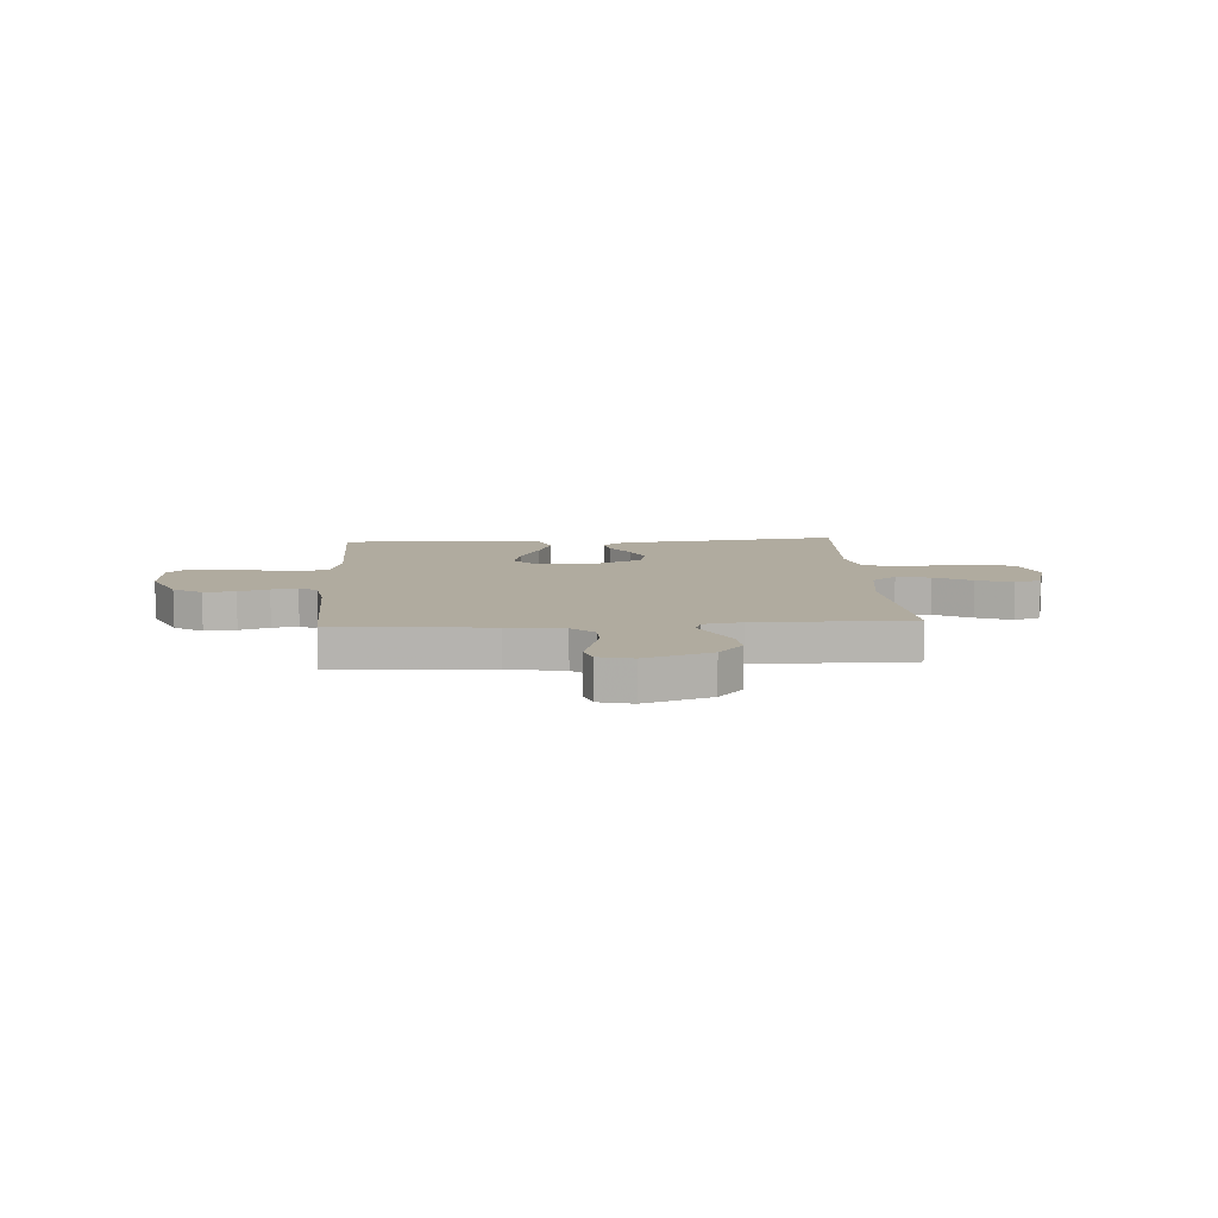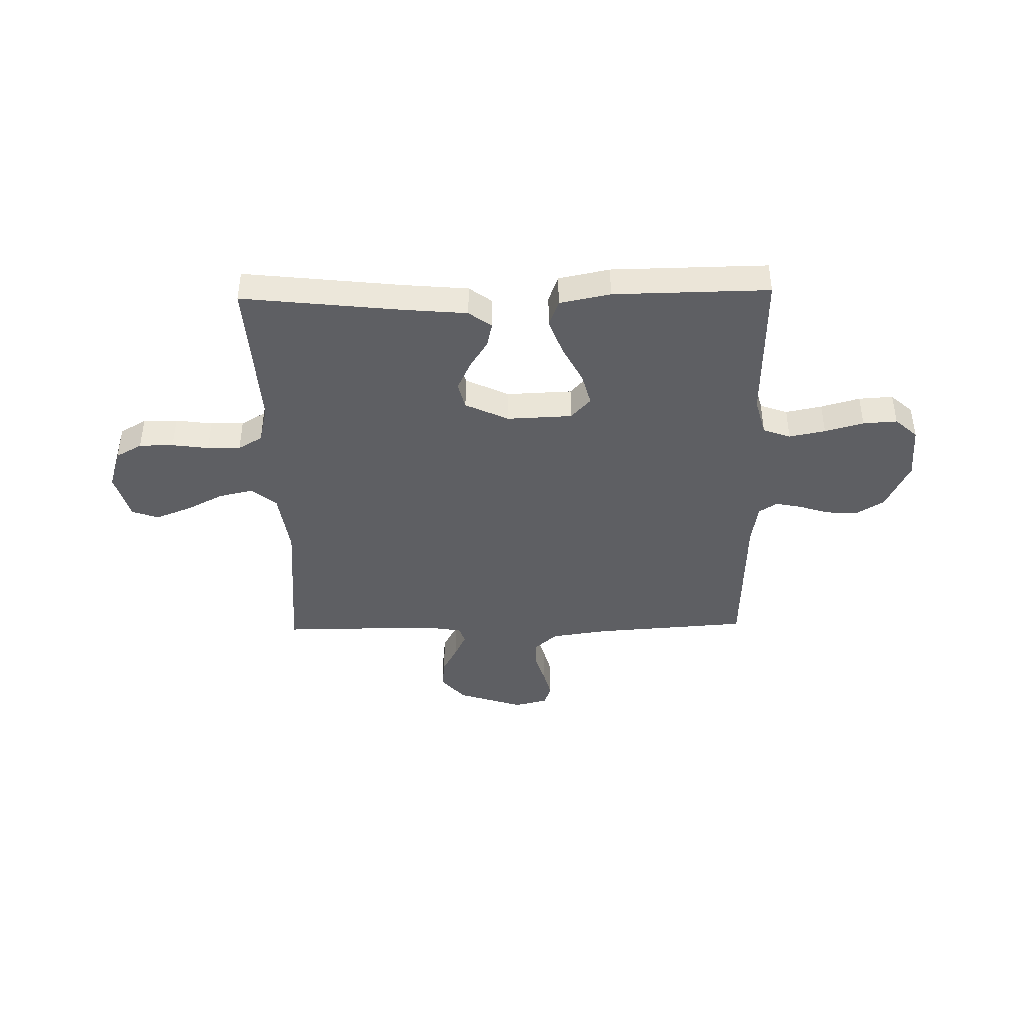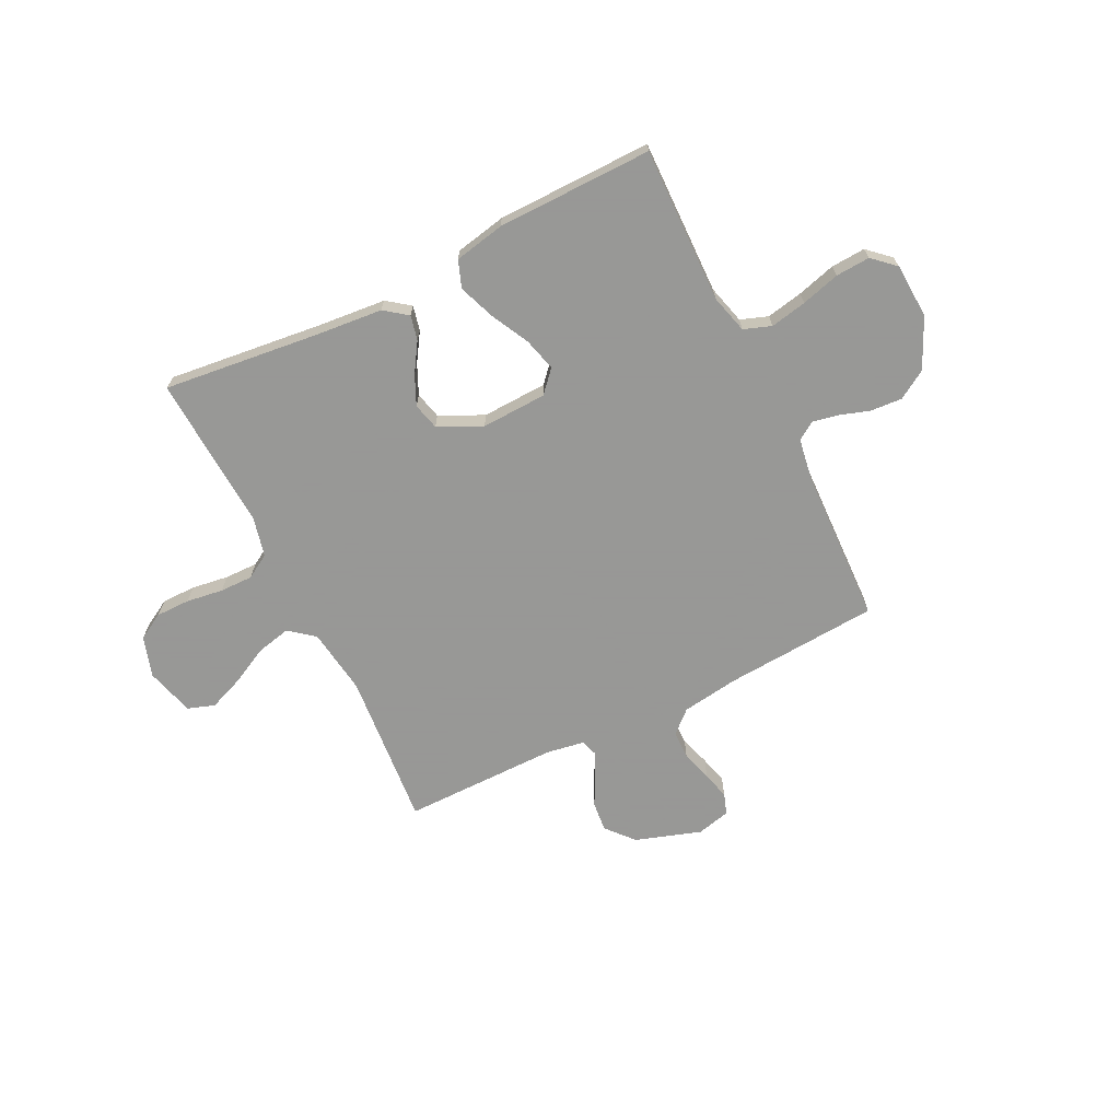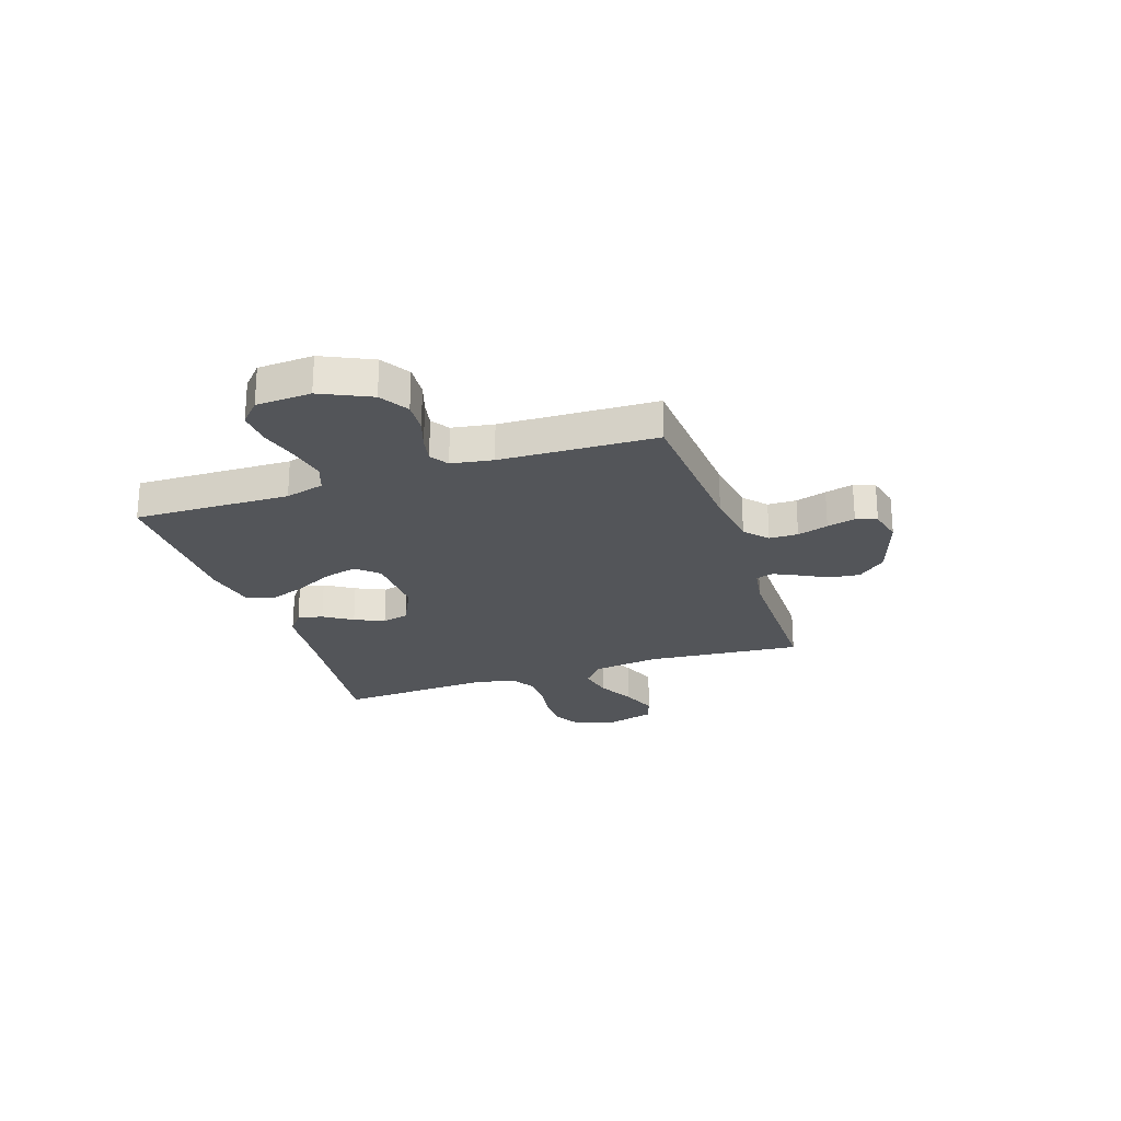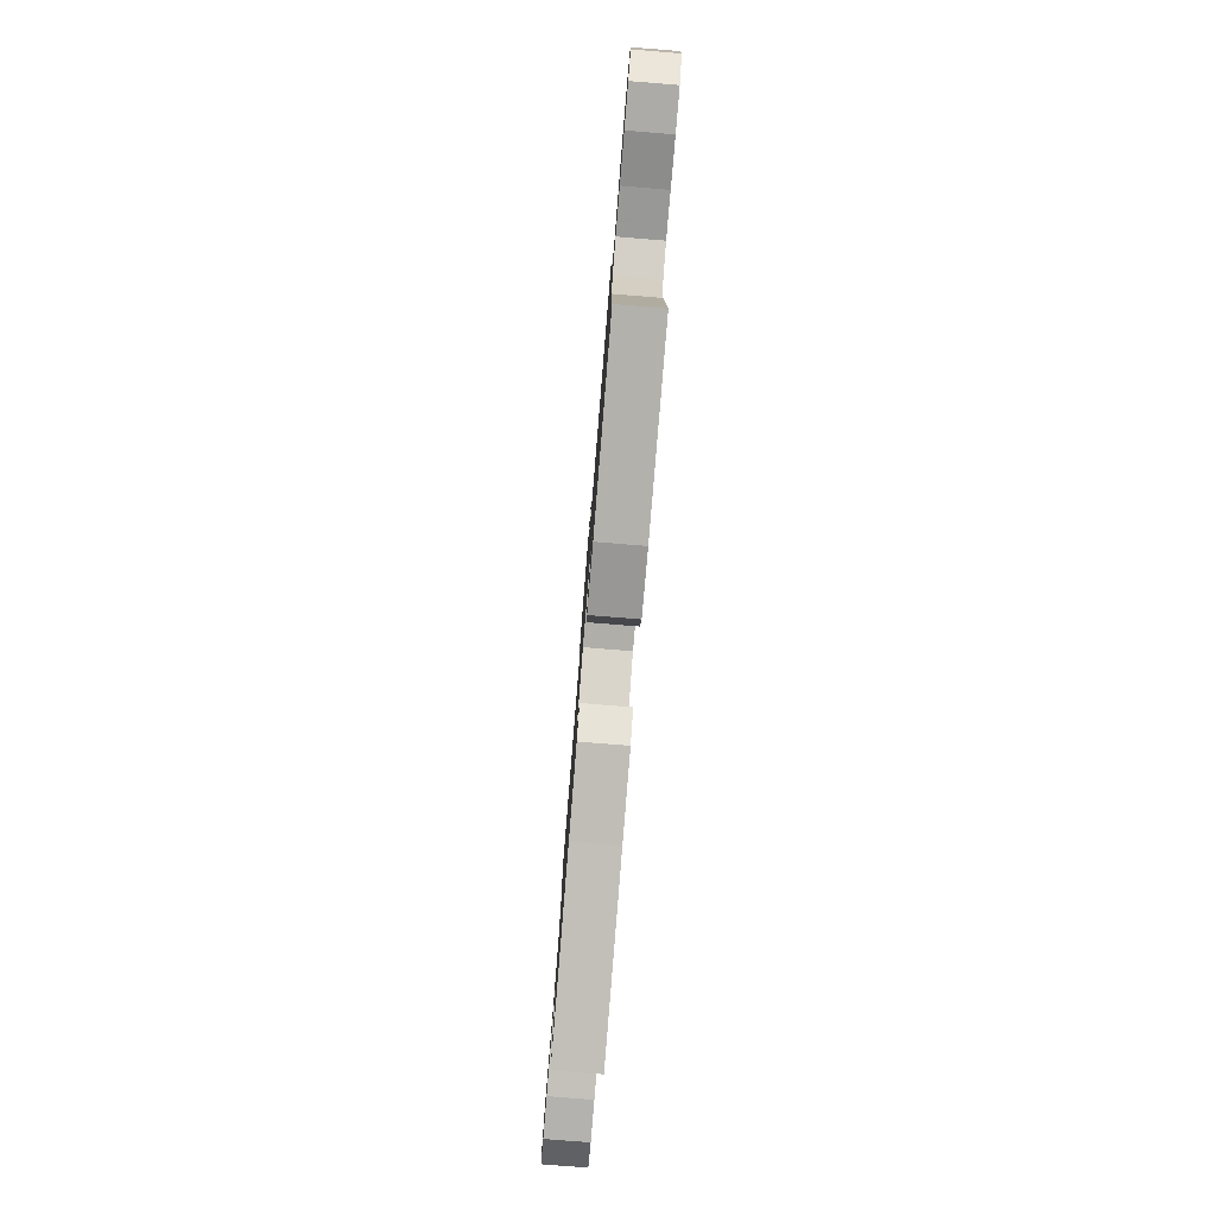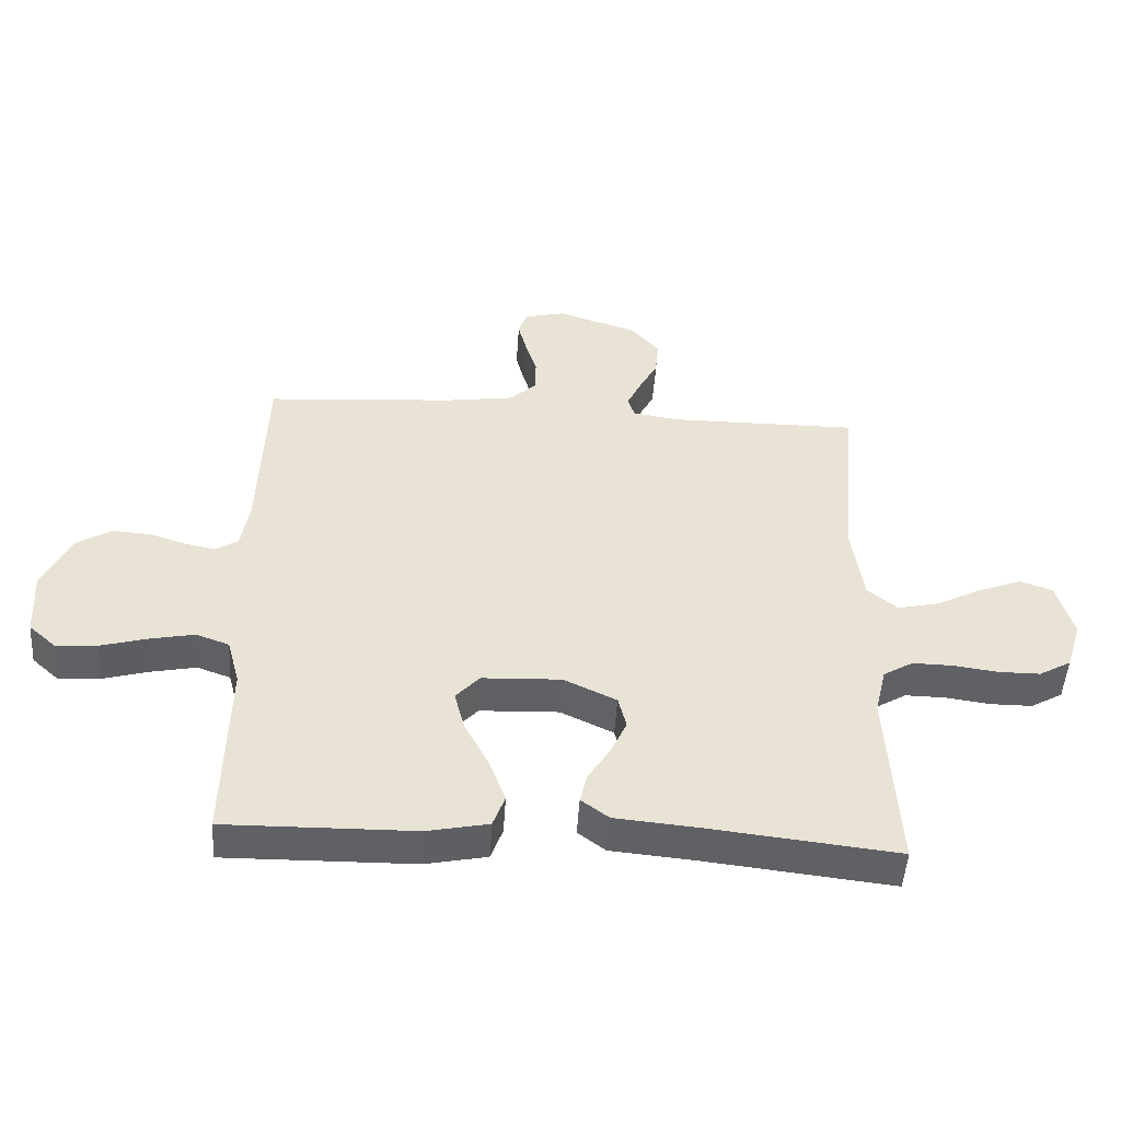
<metadata>
{"format":"obj","ext":"obj","renderer":"f3d","projection":"perspective","resolution":1024,"background":"white","views":[{"elev":9.7,"azim":-3.7,"up":"+Y"},{"elev":-41.8,"azim":-178.8,"up":"+Y"},{"elev":-68.4,"azim":-153.7,"up":"+Y"},{"elev":-24.3,"azim":-71.6,"up":"+Y"},{"elev":-79.8,"azim":-94.6,"up":"+Z"},{"elev":-49.1,"azim":-3.6,"up":"+Z"}]}
</metadata>
<code>
v -0.5 0.07 0.5
v -0.2 0.07 0.521
v -0.091 0.07 0.537
v -0.048 0.07 0.576
v -0.047 0.07 0.631
v -0.065 0.07 0.69
v -0.079 0.07 0.744
v -0.065 0.07 0.784
v 0 0.07 0.8
v 0.127 0.07 0.758
v 0.173 0.07 0.705
v 0.167 0.07 0.647
v 0.138 0.07 0.592
v 0.115 0.07 0.544
v 0.126 0.07 0.511
v 0.2 0.07 0.499
v 0.5 0.07 0.5
v 0.474 0.07 0.2
v 0.492 0.07 0.072
v 0.54 0.07 0.033
v 0.606 0.07 0.048
v 0.678 0.07 0.085
v 0.747 0.07 0.112
v 0.799 0.07 0.094
v 0.825 0.07 0
v 0.8 0.07 -0.078
v 0.749 0.07 -0.107
v 0.683 0.07 -0.107
v 0.612 0.07 -0.097
v 0.548 0.07 -0.096
v 0.501 0.07 -0.124
v 0.483 0.07 -0.2
v 0.5 0.07 -0.5
v 0.2 0.07 -0.466
v 0.069 0.07 -0.454
v 0.025 0.07 -0.421
v 0.036 0.07 -0.373
v 0.071 0.07 -0.318
v 0.097 0.07 -0.261
v 0.084 0.07 -0.209
v 0 0.07 -0.169
v -0.126 0.07 -0.174
v -0.164 0.07 -0.216
v -0.147 0.07 -0.28
v -0.109 0.07 -0.354
v -0.083 0.07 -0.424
v -0.102 0.07 -0.476
v -0.2 0.07 -0.496
v -0.5 0.07 -0.5
v -0.494 0.07 -0.2
v -0.514 0.07 -0.125
v -0.567 0.07 -0.106
v -0.637 0.07 -0.12
v -0.712 0.07 -0.141
v -0.778 0.07 -0.145
v -0.821 0.07 -0.106
v -0.827 0.07 0
v -0.782 0.07 0.096
v -0.727 0.07 0.13
v -0.666 0.07 0.126
v -0.608 0.07 0.107
v -0.558 0.07 0.097
v -0.523 0.07 0.12
v -0.51 0.07 0.2
v -0.5 0 0.5
v -0.2 0 0.521
v -0.091 0 0.537
v -0.048 0 0.576
v -0.047 0 0.631
v -0.065 0 0.69
v -0.079 0 0.744
v -0.065 0 0.784
v 0 0 0.8
v 0.127 0 0.758
v 0.173 0 0.705
v 0.167 0 0.647
v 0.138 0 0.592
v 0.115 0 0.544
v 0.126 0 0.511
v 0.2 0 0.499
v 0.5 0 0.5
v 0.474 0 0.2
v 0.492 0 0.072
v 0.54 0 0.033
v 0.606 0 0.048
v 0.678 0 0.085
v 0.747 0 0.112
v 0.799 0 0.094
v 0.825 0 0
v 0.8 0 -0.078
v 0.749 0 -0.107
v 0.683 0 -0.107
v 0.612 0 -0.097
v 0.548 0 -0.096
v 0.501 0 -0.124
v 0.483 0 -0.2
v 0.5 0 -0.5
v 0.2 0 -0.466
v 0.069 0 -0.454
v 0.025 0 -0.421
v 0.036 0 -0.373
v 0.071 0 -0.318
v 0.097 0 -0.261
v 0.084 0 -0.209
v 0 0 -0.169
v -0.126 0 -0.174
v -0.164 0 -0.216
v -0.147 0 -0.28
v -0.109 0 -0.354
v -0.083 0 -0.424
v -0.102 0 -0.476
v -0.2 0 -0.496
v -0.5 0 -0.5
v -0.494 0 -0.2
v -0.514 0 -0.125
v -0.567 0 -0.106
v -0.637 0 -0.12
v -0.712 0 -0.141
v -0.778 0 -0.145
v -0.821 0 -0.106
v -0.827 0 0
v -0.782 0 0.096
v -0.727 0 0.13
v -0.666 0 0.126
v -0.608 0 0.107
v -0.558 0 0.097
v -0.523 0 0.12
v -0.51 0 0.2
f 58 59 60 61
f 58 61 62
f 57 58 62
f 56 57 62
f 53 54 55 56
f 52 53 56 62
f 51 52 62 63
f 47 48 49 50
f 44 45 46 47
f 43 44 47 50
f 42 43 50 51
f 35 36 37 38
f 34 35 38 39
f 32 33 34 39
f 31 32 39 40
f 26 27 28 29
f 26 29 30
f 25 26 30
f 24 25 30
f 21 22 23 24
f 21 24 30 31
f 16 17 18
f 15 16 18 19
f 10 11 12 13
f 10 13 14
f 9 10 14
f 8 9 14 15
f 5 6 7 8
f 64 1 2
f 64 2 3
f 63 64 3
f 41 42 51 63
f 41 63 3 4
f 40 41 4 5
f 20 21 31 40
f 19 20 40
f 15 19 40 5
f 5 8 15
f 125 124 123 122
f 126 125 122
f 126 122 121
f 126 121 120
f 120 119 118 117
f 126 120 117 116
f 127 126 116 115
f 114 113 112 111
f 111 110 109 108
f 114 111 108 107
f 115 114 107 106
f 102 101 100 99
f 103 102 99 98
f 103 98 97 96
f 104 103 96 95
f 93 92 91 90
f 94 93 90
f 94 90 89
f 94 89 88
f 88 87 86 85
f 95 94 88 85
f 82 81 80
f 83 82 80 79
f 77 76 75 74
f 78 77 74
f 78 74 73
f 79 78 73 72
f 72 71 70 69
f 66 65 128
f 67 66 128
f 67 128 127
f 127 115 106 105
f 68 67 127 105
f 69 68 105 104
f 104 95 85 84
f 104 84 83
f 69 104 83 79
f 79 72 69
f 1 65 66 2
f 2 66 67 3
f 3 67 68 4
f 4 68 69 5
f 5 69 70 6
f 6 70 71 7
f 7 71 72 8
f 8 72 73 9
f 9 73 74 10
f 10 74 75 11
f 11 75 76 12
f 12 76 77 13
f 13 77 78 14
f 14 78 79 15
f 15 79 80 16
f 16 80 81 17
f 17 81 82 18
f 18 82 83 19
f 19 83 84 20
f 20 84 85 21
f 21 85 86 22
f 22 86 87 23
f 23 87 88 24
f 24 88 89 25
f 25 89 90 26
f 26 90 91 27
f 27 91 92 28
f 28 92 93 29
f 29 93 94 30
f 30 94 95 31
f 31 95 96 32
f 32 96 97 33
f 33 97 98 34
f 34 98 99 35
f 35 99 100 36
f 36 100 101 37
f 37 101 102 38
f 38 102 103 39
f 39 103 104 40
f 40 104 105 41
f 41 105 106 42
f 42 106 107 43
f 43 107 108 44
f 44 108 109 45
f 45 109 110 46
f 46 110 111 47
f 47 111 112 48
f 48 112 113 49
f 49 113 114 50
f 50 114 115 51
f 51 115 116 52
f 52 116 117 53
f 53 117 118 54
f 54 118 119 55
f 55 119 120 56
f 56 120 121 57
f 57 121 122 58
f 58 122 123 59
f 59 123 124 60
f 60 124 125 61
f 61 125 126 62
f 62 126 127 63
f 63 127 128 64
f 64 128 65 1

</code>
